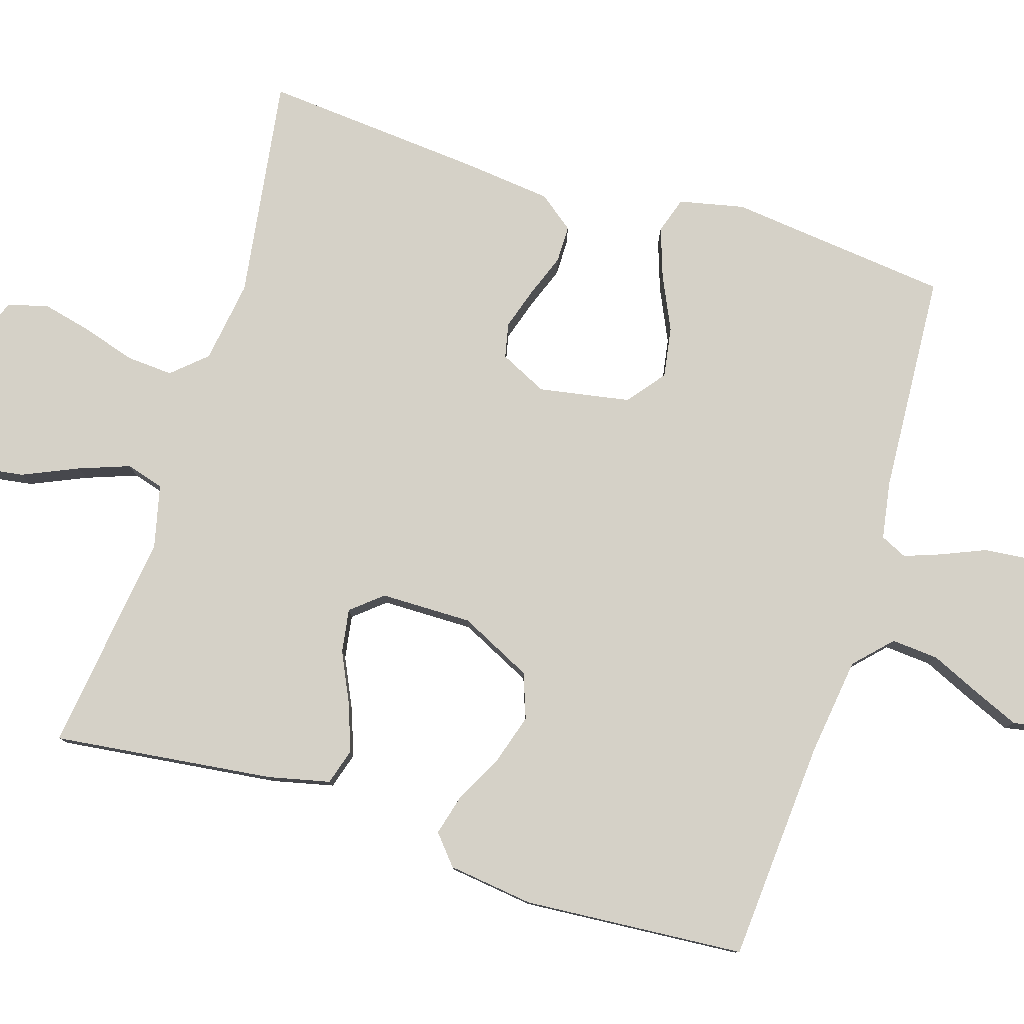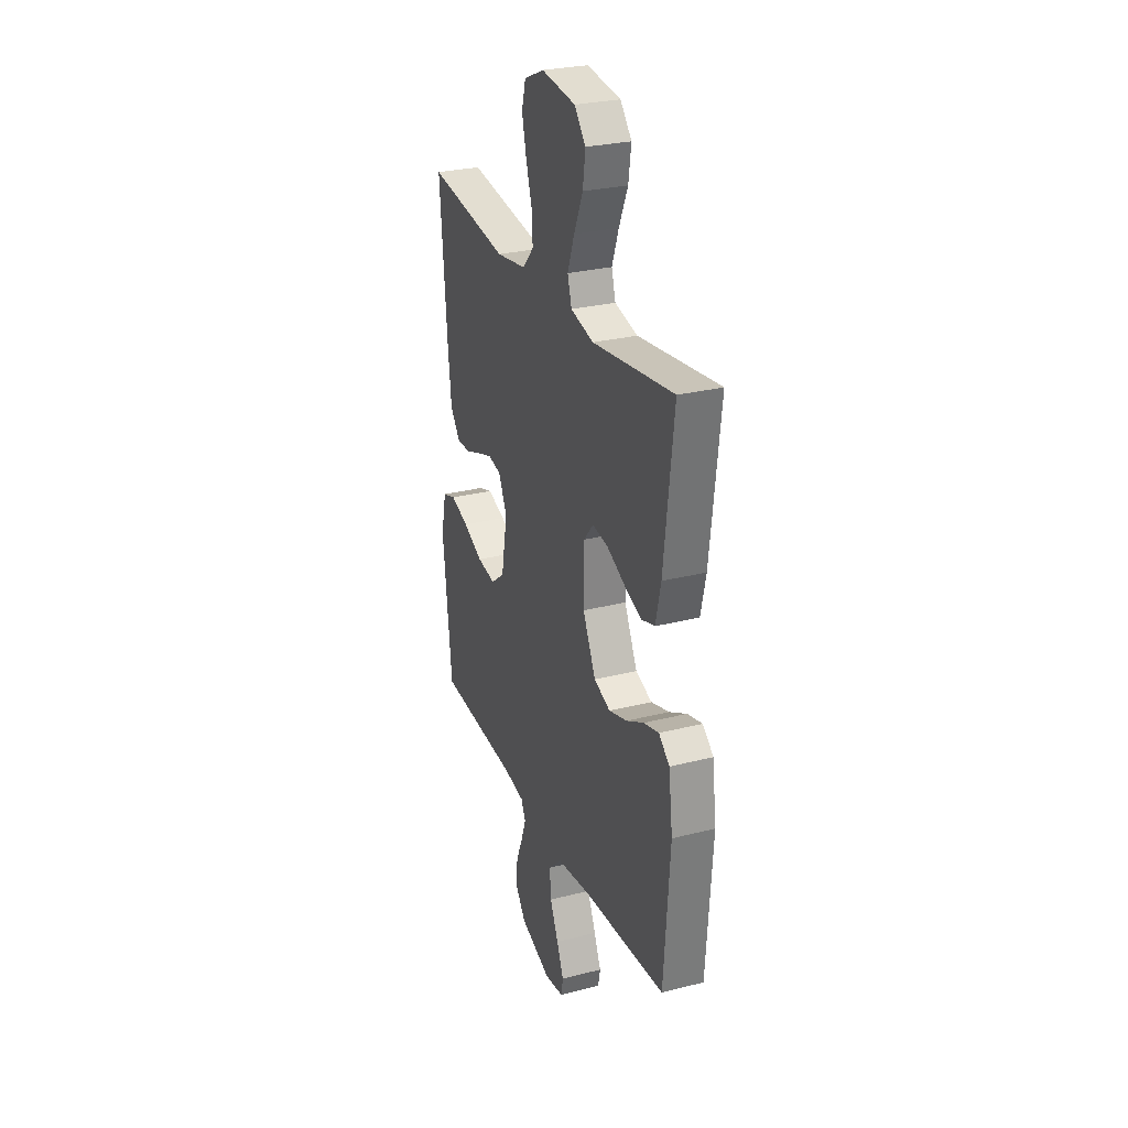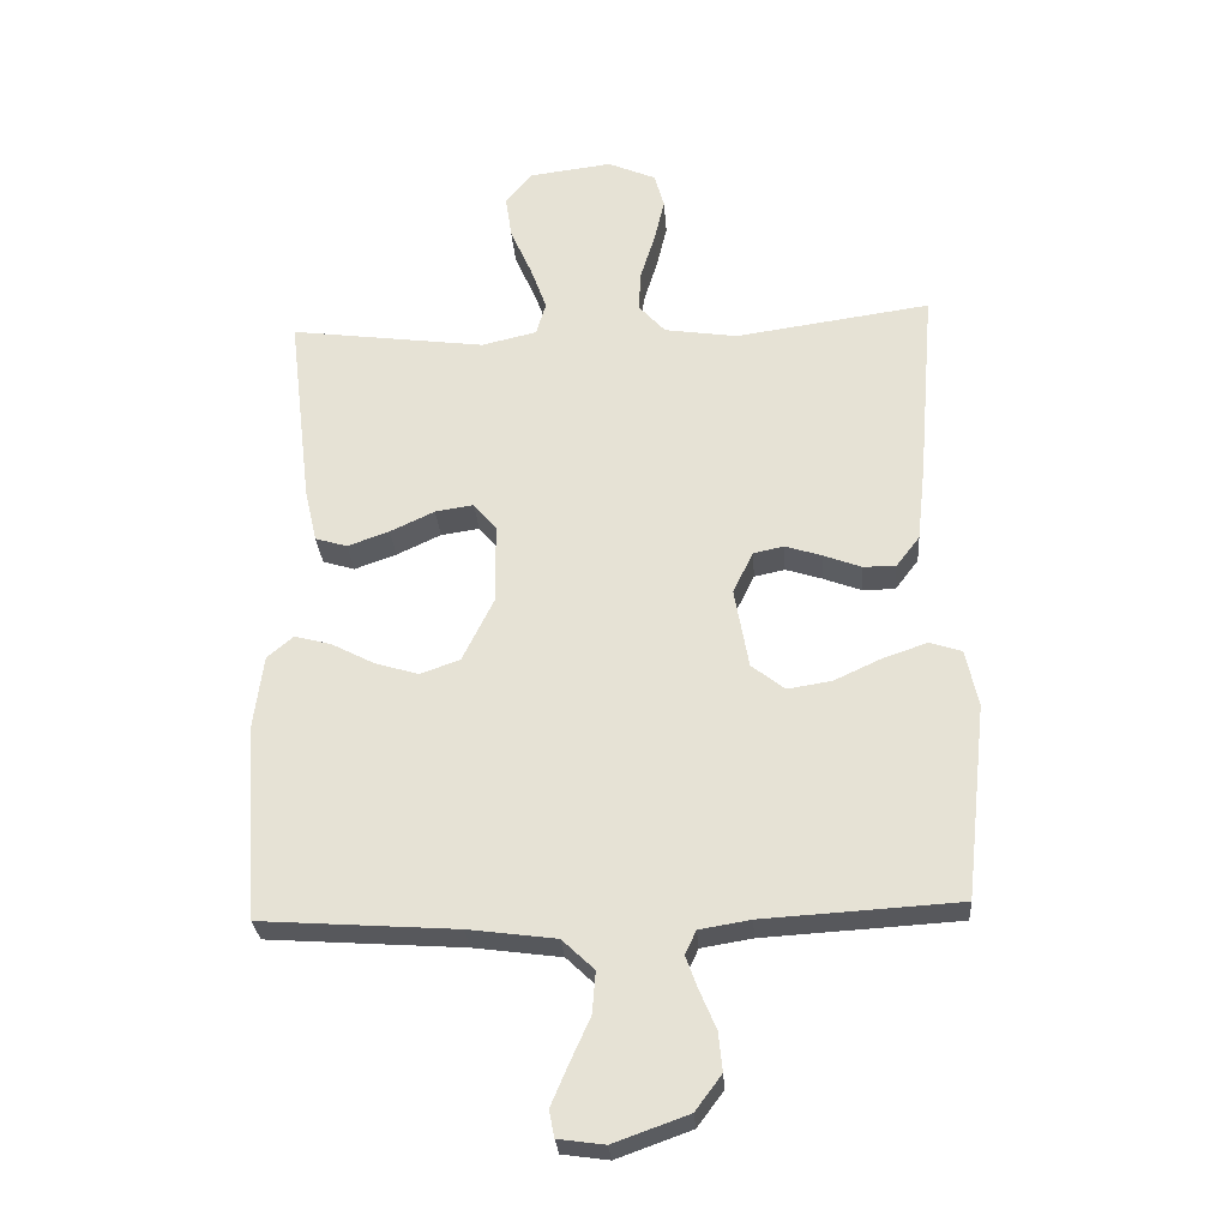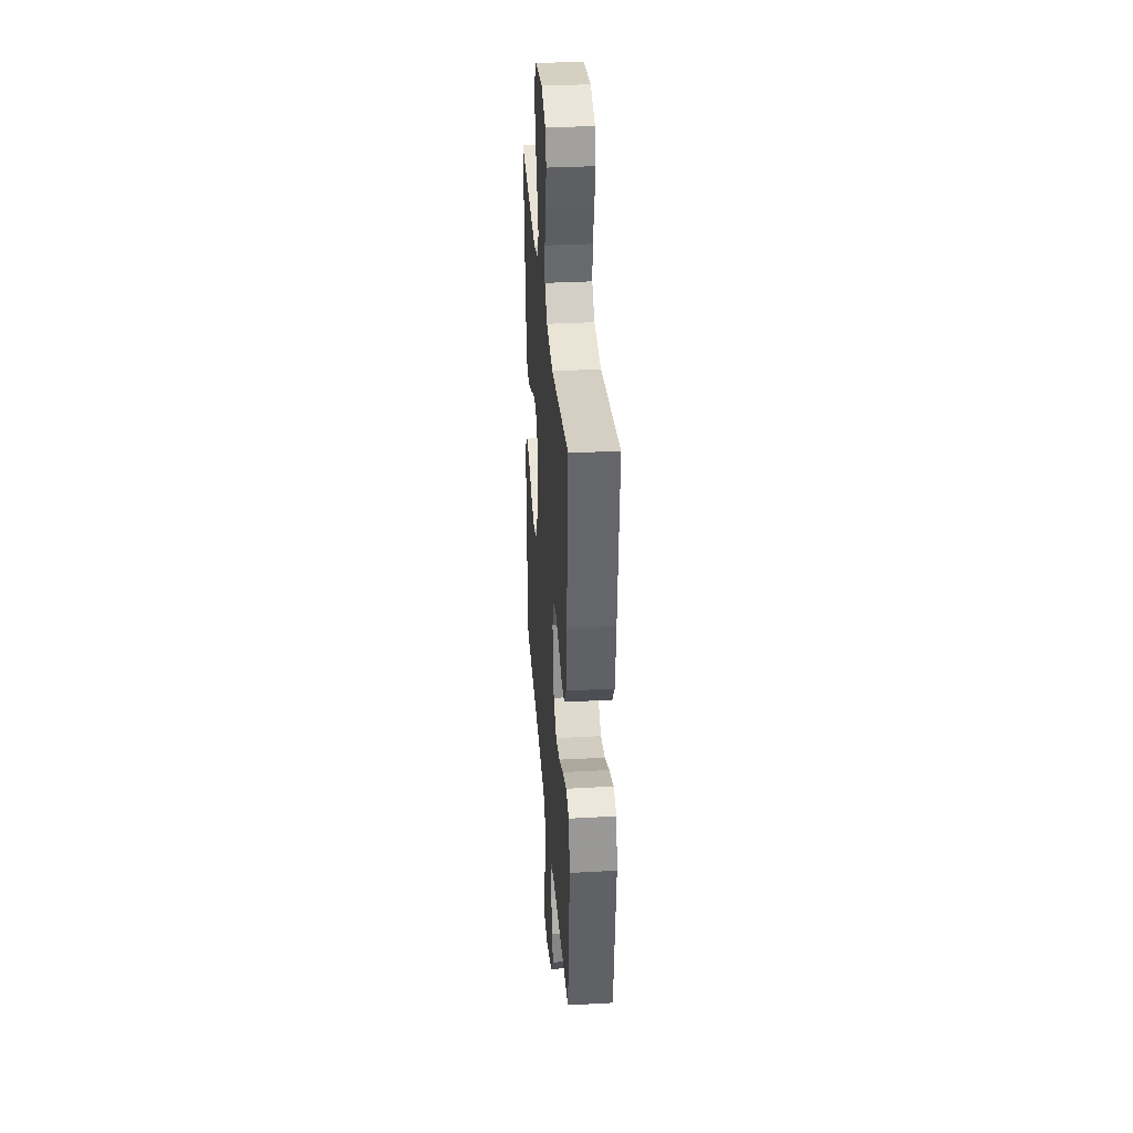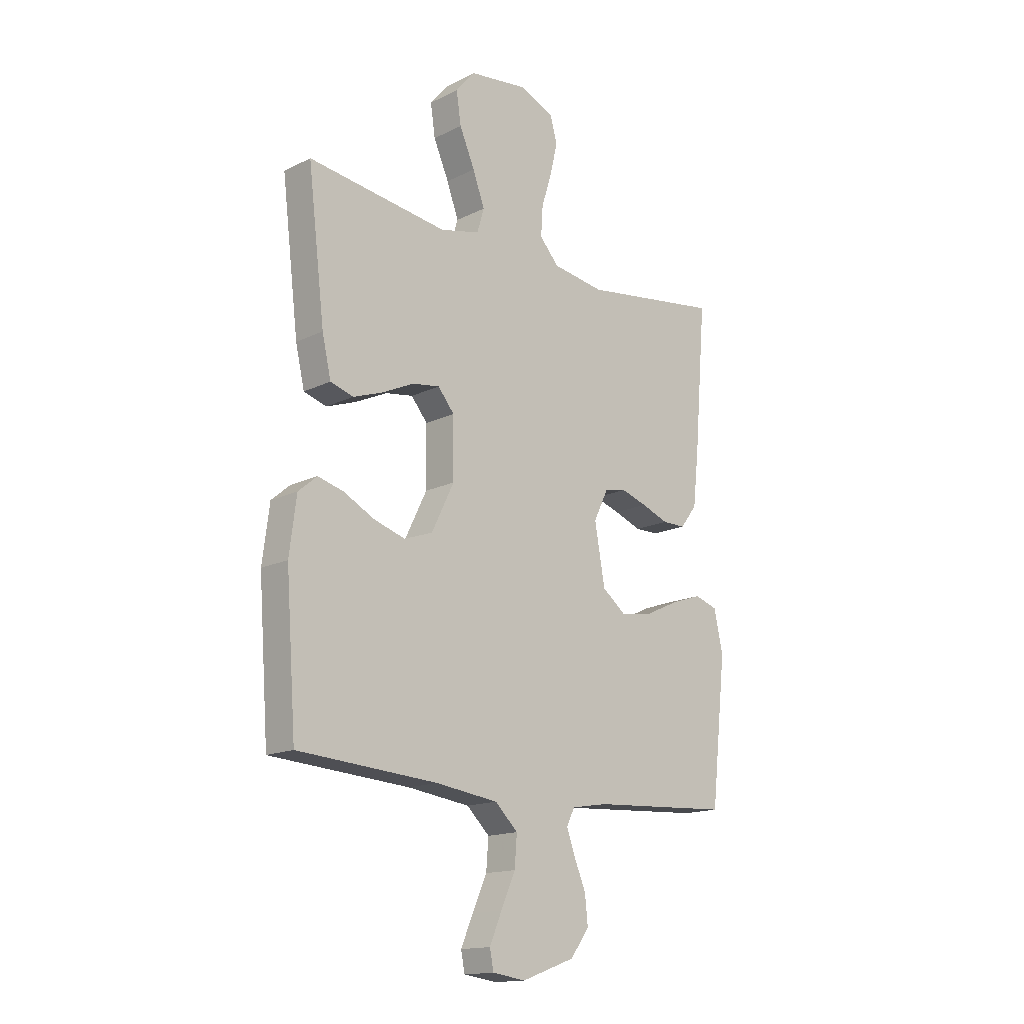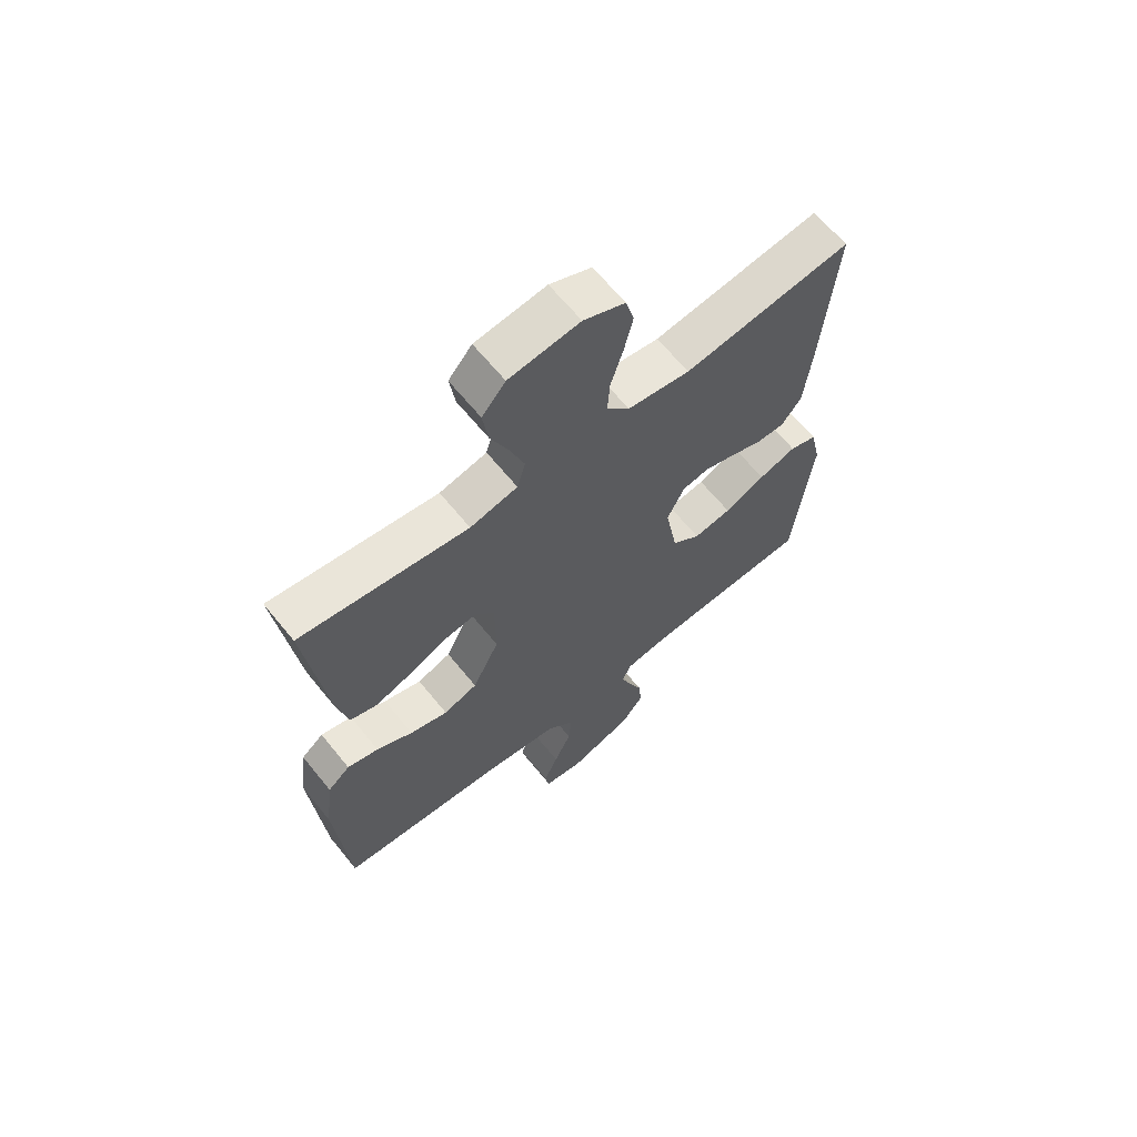
<metadata>
{"format":"obj","ext":"obj","renderer":"f3d","projection":"perspective","resolution":1024,"background":"white","views":[{"elev":79.7,"azim":107.3,"up":"+Y"},{"elev":27.9,"azim":68.8,"up":"+Z"},{"elev":-28.8,"azim":-175.9,"up":"+Z"},{"elev":33.8,"azim":-94.3,"up":"+Z"},{"elev":-15.6,"azim":135.9,"up":"+Z"},{"elev":65.0,"azim":140.9,"up":"+Z"}]}
</metadata>
<code>
v 0.5 0.07 0.5
v 0.464 0.07 0.2
v 0.445 0.07 0.117
v 0.396 0.07 0.102
v 0.332 0.07 0.125
v 0.264 0.07 0.157
v 0.205 0.07 0.166
v 0.17 0.07 0.124
v 0.169 0.07 0
v 0.217 0.07 -0.098
v 0.278 0.07 -0.12
v 0.346 0.07 -0.099
v 0.411 0.07 -0.065
v 0.467 0.07 -0.05
v 0.507 0.07 -0.084
v 0.522 0.07 -0.2
v 0.5 0.07 -0.5
v 0.2 0.07 -0.521
v 0.066 0.07 -0.539
v 0.017 0.07 -0.586
v 0.022 0.07 -0.65
v 0.053 0.07 -0.719
v 0.079 0.07 -0.78
v 0.071 0.07 -0.821
v 0 0.07 -0.831
v -0.114 0.07 -0.79
v -0.154 0.07 -0.736
v -0.148 0.07 -0.676
v -0.123 0.07 -0.617
v -0.105 0.07 -0.567
v -0.122 0.07 -0.531
v -0.2 0.07 -0.518
v -0.5 0.07 -0.5
v -0.533 0.07 -0.2
v -0.514 0.07 -0.112
v -0.465 0.07 -0.096
v -0.398 0.07 -0.119
v -0.325 0.07 -0.153
v -0.257 0.07 -0.164
v -0.206 0.07 -0.124
v -0.184 0.07 0
v -0.215 0.07 0.064
v -0.262 0.07 0.074
v -0.318 0.07 0.056
v -0.376 0.07 0.034
v -0.426 0.07 0.034
v -0.462 0.07 0.081
v -0.475 0.07 0.2
v -0.5 0.07 0.5
v -0.2 0.07 0.457
v -0.088 0.07 0.474
v -0.047 0.07 0.52
v -0.051 0.07 0.583
v -0.073 0.07 0.654
v -0.089 0.07 0.722
v -0.074 0.07 0.776
v 0 0.07 0.808
v 0.126 0.07 0.792
v 0.168 0.07 0.743
v 0.158 0.07 0.675
v 0.125 0.07 0.6
v 0.1 0.07 0.531
v 0.115 0.07 0.48
v 0.2 0.07 0.46
v 0.5 0 0.5
v 0.464 0 0.2
v 0.445 0 0.117
v 0.396 0 0.102
v 0.332 0 0.125
v 0.264 0 0.157
v 0.205 0 0.166
v 0.17 0 0.124
v 0.169 0 0
v 0.217 0 -0.098
v 0.278 0 -0.12
v 0.346 0 -0.099
v 0.411 0 -0.065
v 0.467 0 -0.05
v 0.507 0 -0.084
v 0.522 0 -0.2
v 0.5 0 -0.5
v 0.2 0 -0.521
v 0.066 0 -0.539
v 0.017 0 -0.586
v 0.022 0 -0.65
v 0.053 0 -0.719
v 0.079 0 -0.78
v 0.071 0 -0.821
v 0 0 -0.831
v -0.114 0 -0.79
v -0.154 0 -0.736
v -0.148 0 -0.676
v -0.123 0 -0.617
v -0.105 0 -0.567
v -0.122 0 -0.531
v -0.2 0 -0.518
v -0.5 0 -0.5
v -0.533 0 -0.2
v -0.514 0 -0.112
v -0.465 0 -0.096
v -0.398 0 -0.119
v -0.325 0 -0.153
v -0.257 0 -0.164
v -0.206 0 -0.124
v -0.184 0 0
v -0.215 0 0.064
v -0.262 0 0.074
v -0.318 0 0.056
v -0.376 0 0.034
v -0.426 0 0.034
v -0.462 0 0.081
v -0.475 0 0.2
v -0.5 0 0.5
v -0.2 0 0.457
v -0.088 0 0.474
v -0.047 0 0.52
v -0.051 0 0.583
v -0.073 0 0.654
v -0.089 0 0.722
v -0.074 0 0.776
v 0 0 0.808
v 0.126 0 0.792
v 0.168 0 0.743
v 0.158 0 0.675
v 0.125 0 0.6
v 0.1 0 0.531
v 0.115 0 0.48
v 0.2 0 0.46
f 58 59 60 61
f 58 61 62
f 57 58 62
f 56 57 62 63
f 53 54 55 56
f 47 48 49 50
f 47 50 51
f 44 45 46 47
f 43 44 47 51
f 42 43 51 52
f 35 36 37 38
f 33 34 35 38
f 32 33 38 39
f 31 32 39 40
f 26 27 28 29
f 26 29 30
f 25 26 30
f 24 25 30
f 21 22 23 24
f 21 24 30 31
f 15 16 17 18
f 15 18 19
f 12 13 14 15
f 11 12 15 19
f 10 11 19 20
f 3 4 5 6
f 1 2 3 6
f 64 1 6 7
f 63 64 7 8
f 53 56 63 8
f 52 53 8 9
f 41 42 52 9
f 20 21 31 40
f 20 40 41
f 9 10 20 41
f 125 124 123 122
f 126 125 122
f 126 122 121
f 127 126 121 120
f 120 119 118 117
f 114 113 112 111
f 115 114 111
f 111 110 109 108
f 115 111 108 107
f 116 115 107 106
f 102 101 100 99
f 102 99 98 97
f 103 102 97 96
f 104 103 96 95
f 93 92 91 90
f 94 93 90
f 94 90 89
f 94 89 88
f 88 87 86 85
f 95 94 88 85
f 82 81 80 79
f 83 82 79
f 79 78 77 76
f 83 79 76 75
f 84 83 75 74
f 70 69 68 67
f 70 67 66 65
f 71 70 65 128
f 72 71 128 127
f 72 127 120 117
f 73 72 117 116
f 73 116 106 105
f 104 95 85 84
f 105 104 84
f 105 84 74 73
f 1 65 66 2
f 2 66 67 3
f 3 67 68 4
f 4 68 69 5
f 5 69 70 6
f 6 70 71 7
f 7 71 72 8
f 8 72 73 9
f 9 73 74 10
f 10 74 75 11
f 11 75 76 12
f 12 76 77 13
f 13 77 78 14
f 14 78 79 15
f 15 79 80 16
f 16 80 81 17
f 17 81 82 18
f 18 82 83 19
f 19 83 84 20
f 20 84 85 21
f 21 85 86 22
f 22 86 87 23
f 23 87 88 24
f 24 88 89 25
f 25 89 90 26
f 26 90 91 27
f 27 91 92 28
f 28 92 93 29
f 29 93 94 30
f 30 94 95 31
f 31 95 96 32
f 32 96 97 33
f 33 97 98 34
f 34 98 99 35
f 35 99 100 36
f 36 100 101 37
f 37 101 102 38
f 38 102 103 39
f 39 103 104 40
f 40 104 105 41
f 41 105 106 42
f 42 106 107 43
f 43 107 108 44
f 44 108 109 45
f 45 109 110 46
f 46 110 111 47
f 47 111 112 48
f 48 112 113 49
f 49 113 114 50
f 50 114 115 51
f 51 115 116 52
f 52 116 117 53
f 53 117 118 54
f 54 118 119 55
f 55 119 120 56
f 56 120 121 57
f 57 121 122 58
f 58 122 123 59
f 59 123 124 60
f 60 124 125 61
f 61 125 126 62
f 62 126 127 63
f 63 127 128 64
f 64 128 65 1

</code>
